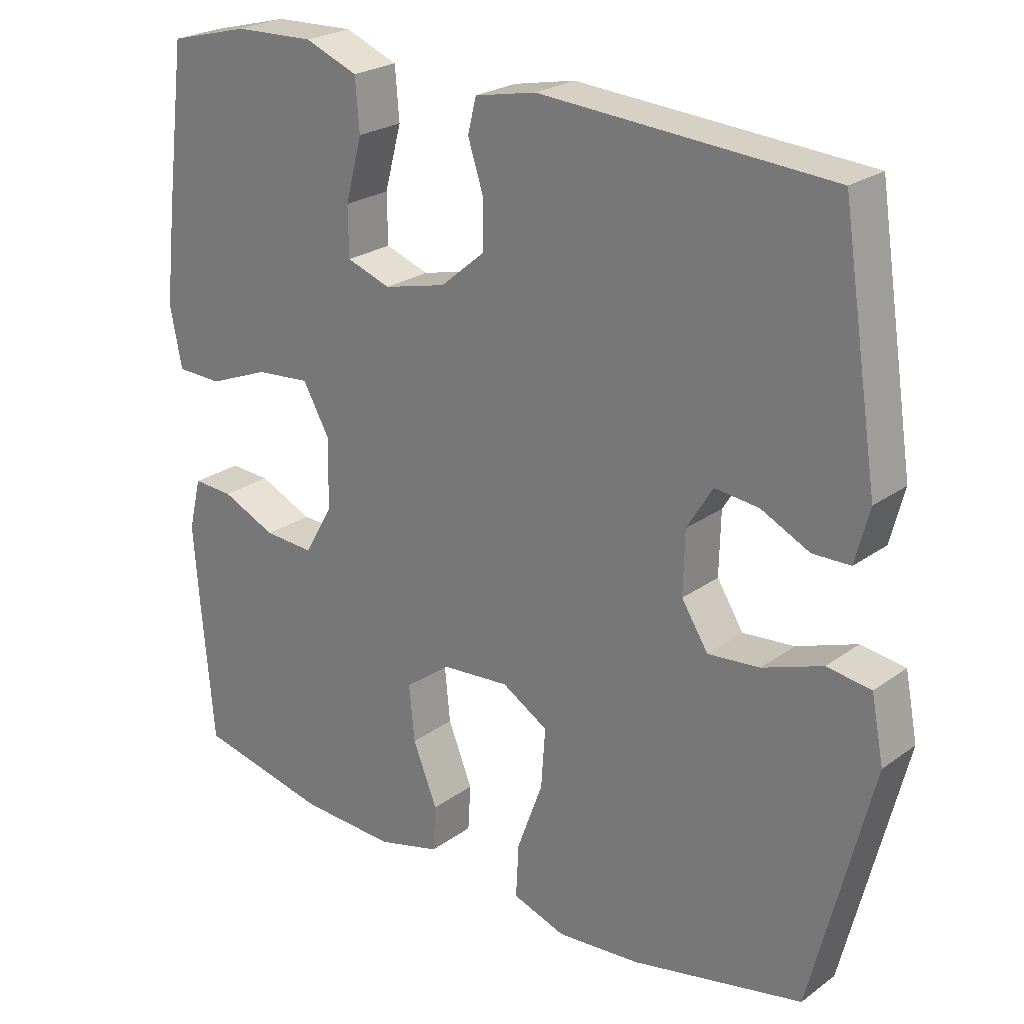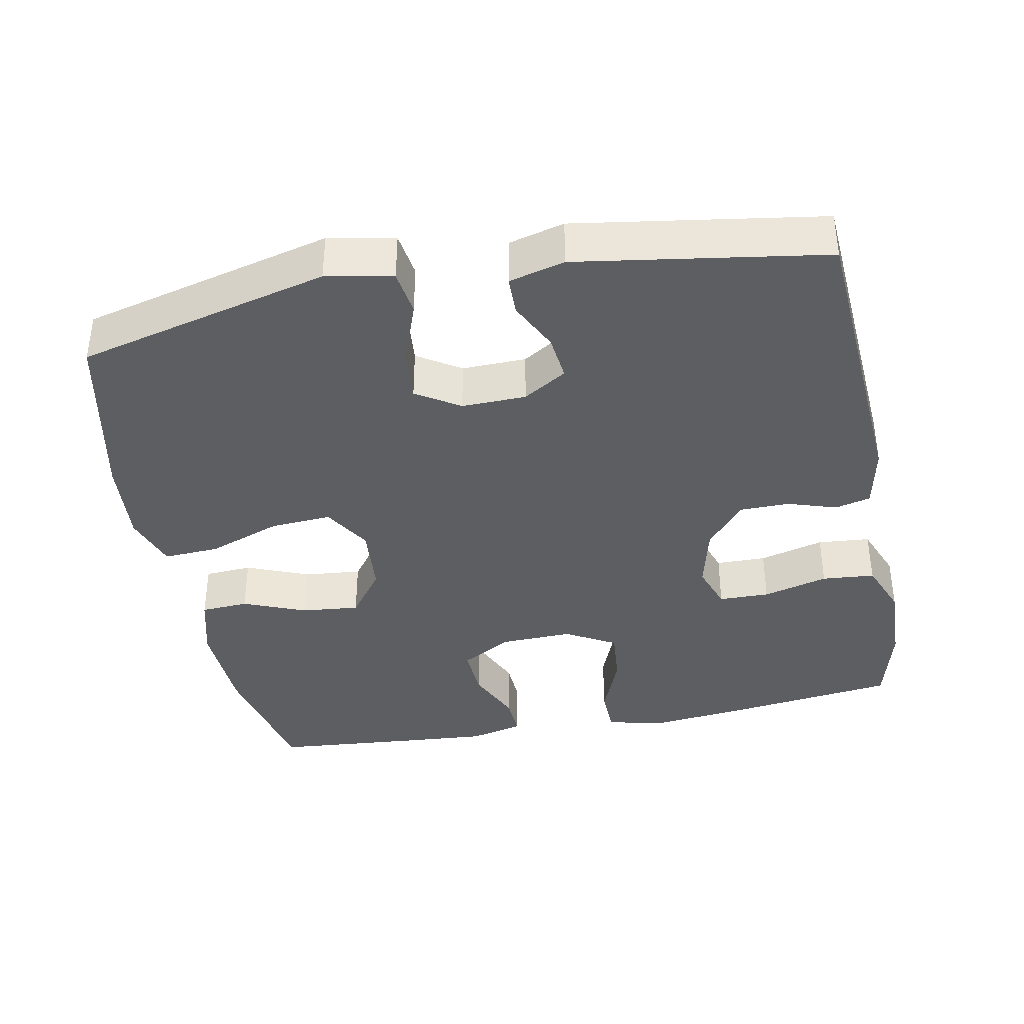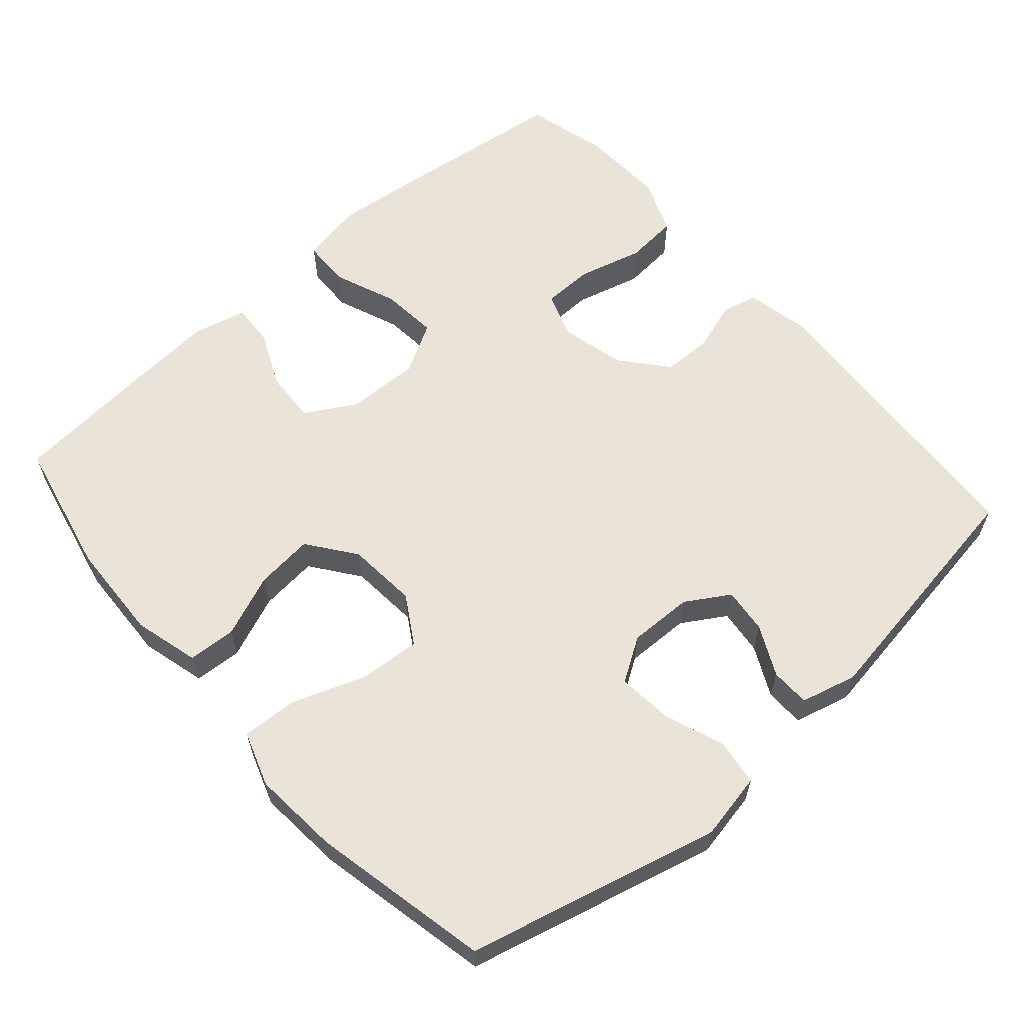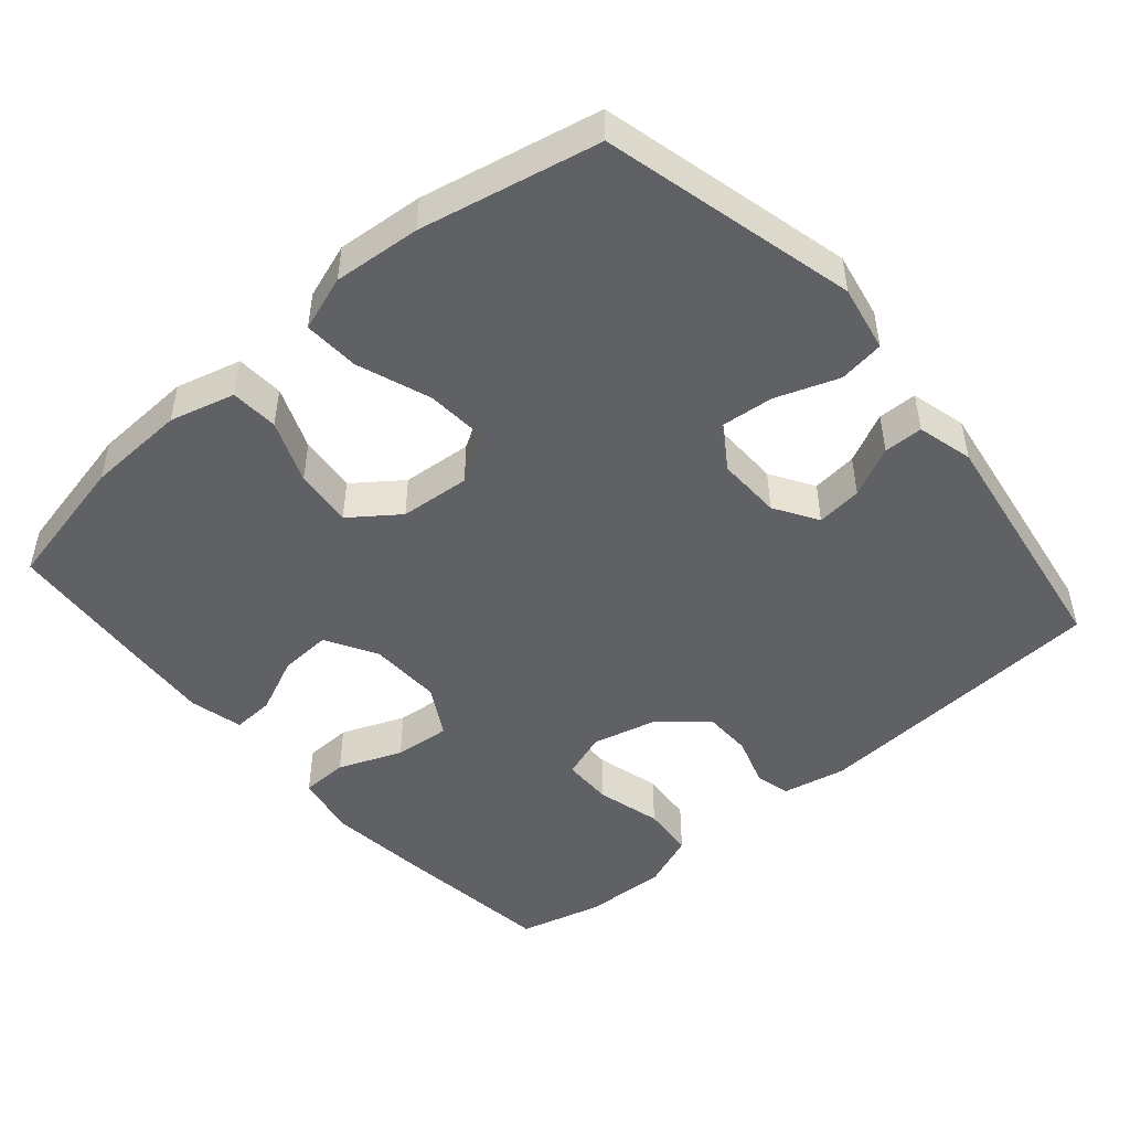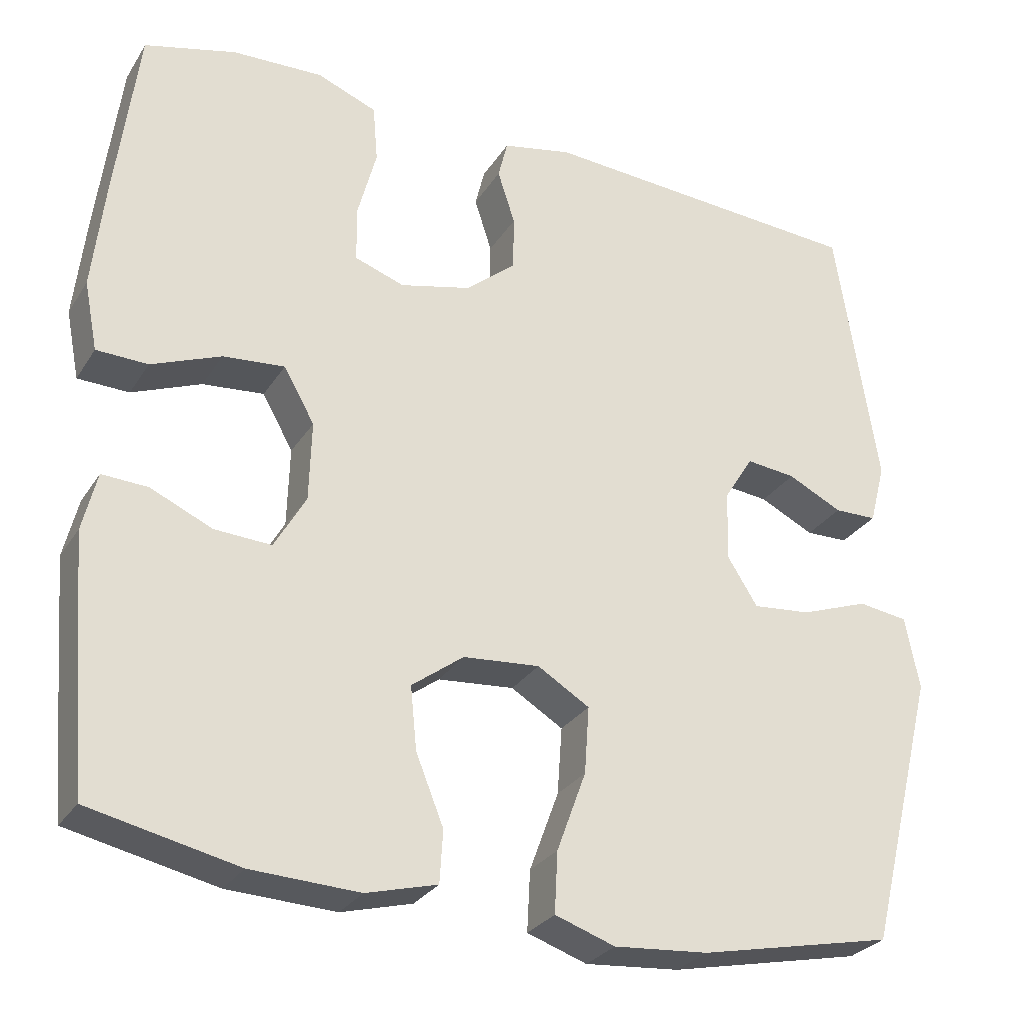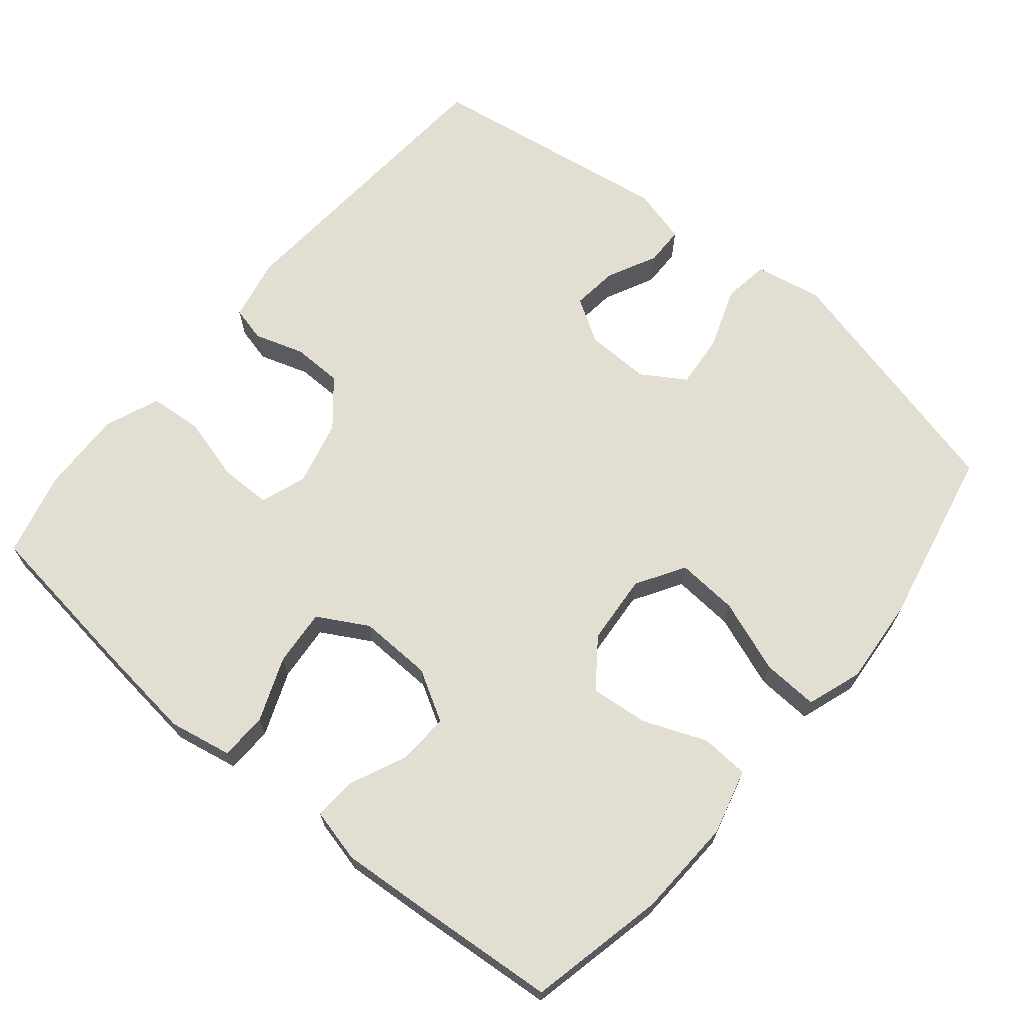
<metadata>
{"format":"obj","ext":"obj","renderer":"f3d","projection":"perspective","resolution":1024,"background":"white","views":[{"elev":24.0,"azim":-139.8,"up":"+Z"},{"elev":-38.4,"azim":-79.0,"up":"+Y"},{"elev":60.9,"azim":-131.3,"up":"+Y"},{"elev":-48.1,"azim":-139.3,"up":"+Y"},{"elev":-28.3,"azim":153.9,"up":"+Z"},{"elev":67.8,"azim":129.8,"up":"+Y"}]}
</metadata>
<code>
v -0.5 0.07 -0.5
v -0.587 0.07 -0.151
v -0.569 0.07 -0.059
v -0.506 0.07 -0.05
v -0.42 0.07 -0.081
v -0.346 0.07 -0.088
v -0.308 0.07 -0.028
v -0.31 0.07 0.061
v -0.347 0.07 0.121
v -0.41 0.07 0.114
v -0.479 0.07 0.08
v -0.533 0.07 0.081
v -0.553 0.07 0.158
v -0.5 0.07 0.5
v -0.085 0.07 0.528
v 0.003 0.07 0.51
v 0.015 0.07 0.461
v -0.007 0.07 0.393
v -0.006 0.07 0.324
v 0.057 0.07 0.271
v 0.147 0.07 0.249
v 0.21 0.07 0.271
v 0.211 0.07 0.341
v 0.187 0.07 0.431
v 0.193 0.07 0.504
v 0.269 0.07 0.534
v 0.384 0.07 0.53
v 0.5 0.07 0.5
v 0.529 0.07 0.272
v 0.544 0.07 0.137
v 0.527 0.07 0.05
v 0.462 0.07 0.048
v 0.374 0.07 0.083
v 0.296 0.07 0.09
v 0.257 0.07 0.021
v 0.26 0.07 -0.08
v 0.3 0.07 -0.15
v 0.372 0.07 -0.146
v 0.45 0.07 -0.111
v 0.508 0.07 -0.108
v 0.526 0.07 -0.182
v 0.517 0.07 -0.301
v 0.5 0.07 -0.5
v 0.312 0.07 -0.541
v 0.175 0.07 -0.547
v 0.085 0.07 -0.523
v 0.081 0.07 -0.457
v 0.116 0.07 -0.37
v 0.124 0.07 -0.29
v 0.058 0.07 -0.241
v -0.039 0.07 -0.233
v -0.105 0.07 -0.273
v -0.099 0.07 -0.358
v -0.062 0.07 -0.459
v -0.058 0.07 -0.536
v -0.134 0.07 -0.562
v -0.254 0.07 -0.552
v -0.5 0 -0.5
v -0.587 0 -0.151
v -0.569 0 -0.059
v -0.506 0 -0.05
v -0.42 0 -0.081
v -0.346 0 -0.088
v -0.308 0 -0.028
v -0.31 0 0.061
v -0.347 0 0.121
v -0.41 0 0.114
v -0.479 0 0.08
v -0.533 0 0.081
v -0.553 0 0.158
v -0.5 0 0.5
v -0.085 0 0.528
v 0.003 0 0.51
v 0.015 0 0.461
v -0.007 0 0.393
v -0.006 0 0.324
v 0.057 0 0.271
v 0.147 0 0.249
v 0.21 0 0.271
v 0.211 0 0.341
v 0.187 0 0.431
v 0.193 0 0.504
v 0.269 0 0.534
v 0.384 0 0.53
v 0.5 0 0.5
v 0.529 0 0.272
v 0.544 0 0.137
v 0.527 0 0.05
v 0.462 0 0.048
v 0.374 0 0.083
v 0.296 0 0.09
v 0.257 0 0.021
v 0.26 0 -0.08
v 0.3 0 -0.15
v 0.372 0 -0.146
v 0.45 0 -0.111
v 0.508 0 -0.108
v 0.526 0 -0.182
v 0.517 0 -0.301
v 0.5 0 -0.5
v 0.312 0 -0.541
v 0.175 0 -0.547
v 0.085 0 -0.523
v 0.081 0 -0.457
v 0.116 0 -0.37
v 0.124 0 -0.29
v 0.058 0 -0.241
v -0.039 0 -0.233
v -0.105 0 -0.273
v -0.099 0 -0.358
v -0.062 0 -0.459
v -0.058 0 -0.536
v -0.134 0 -0.562
v -0.254 0 -0.552
f 3 4 5
f 2 3 5
f 1 2 5
f 57 1 5
f 56 57 5
f 55 56 5
f 54 55 5
f 53 54 5
f 52 53 5 6
f 51 52 6 7
f 50 51 7 8
f 49 50 8 9
f 46 47 48
f 45 46 48
f 44 45 48
f 43 44 48
f 42 43 48
f 41 42 48
f 40 41 48
f 39 40 48
f 38 39 48
f 37 38 48 49
f 36 37 49 9
f 31 32 33
f 30 31 33
f 29 30 33
f 28 29 33
f 27 28 33
f 26 27 33
f 25 26 33
f 24 25 33
f 23 24 33
f 22 23 33 34
f 21 22 34 35
f 16 17 18
f 15 16 18
f 14 15 18
f 13 14 18
f 12 13 18
f 11 12 18
f 10 11 18
f 9 10 18 19
f 35 36 9
f 21 35 9
f 20 21 9
f 9 19 20
f 62 61 60
f 62 60 59
f 62 59 58
f 62 58 114
f 62 114 113
f 62 113 112
f 62 112 111
f 62 111 110
f 63 62 110 109
f 64 63 109 108
f 65 64 108 107
f 66 65 107 106
f 105 104 103
f 105 103 102
f 105 102 101
f 105 101 100
f 105 100 99
f 105 99 98
f 105 98 97
f 105 97 96
f 105 96 95
f 106 105 95 94
f 66 106 94 93
f 90 89 88
f 90 88 87
f 90 87 86
f 90 86 85
f 90 85 84
f 90 84 83
f 90 83 82
f 90 82 81
f 90 81 80
f 91 90 80 79
f 92 91 79 78
f 75 74 73
f 75 73 72
f 75 72 71
f 75 71 70
f 75 70 69
f 75 69 68
f 75 68 67
f 76 75 67 66
f 66 93 92
f 66 92 78
f 66 78 77
f 77 76 66
f 1 58 59 2
f 2 59 60 3
f 3 60 61 4
f 4 61 62 5
f 5 62 63 6
f 6 63 64 7
f 7 64 65 8
f 8 65 66 9
f 9 66 67 10
f 10 67 68 11
f 11 68 69 12
f 12 69 70 13
f 13 70 71 14
f 14 71 72 15
f 15 72 73 16
f 16 73 74 17
f 17 74 75 18
f 18 75 76 19
f 19 76 77 20
f 20 77 78 21
f 21 78 79 22
f 22 79 80 23
f 23 80 81 24
f 24 81 82 25
f 25 82 83 26
f 26 83 84 27
f 27 84 85 28
f 28 85 86 29
f 29 86 87 30
f 30 87 88 31
f 31 88 89 32
f 32 89 90 33
f 33 90 91 34
f 34 91 92 35
f 35 92 93 36
f 36 93 94 37
f 37 94 95 38
f 38 95 96 39
f 39 96 97 40
f 40 97 98 41
f 41 98 99 42
f 42 99 100 43
f 43 100 101 44
f 44 101 102 45
f 45 102 103 46
f 46 103 104 47
f 47 104 105 48
f 48 105 106 49
f 49 106 107 50
f 50 107 108 51
f 51 108 109 52
f 52 109 110 53
f 53 110 111 54
f 54 111 112 55
f 55 112 113 56
f 56 113 114 57
f 57 114 58 1

</code>
